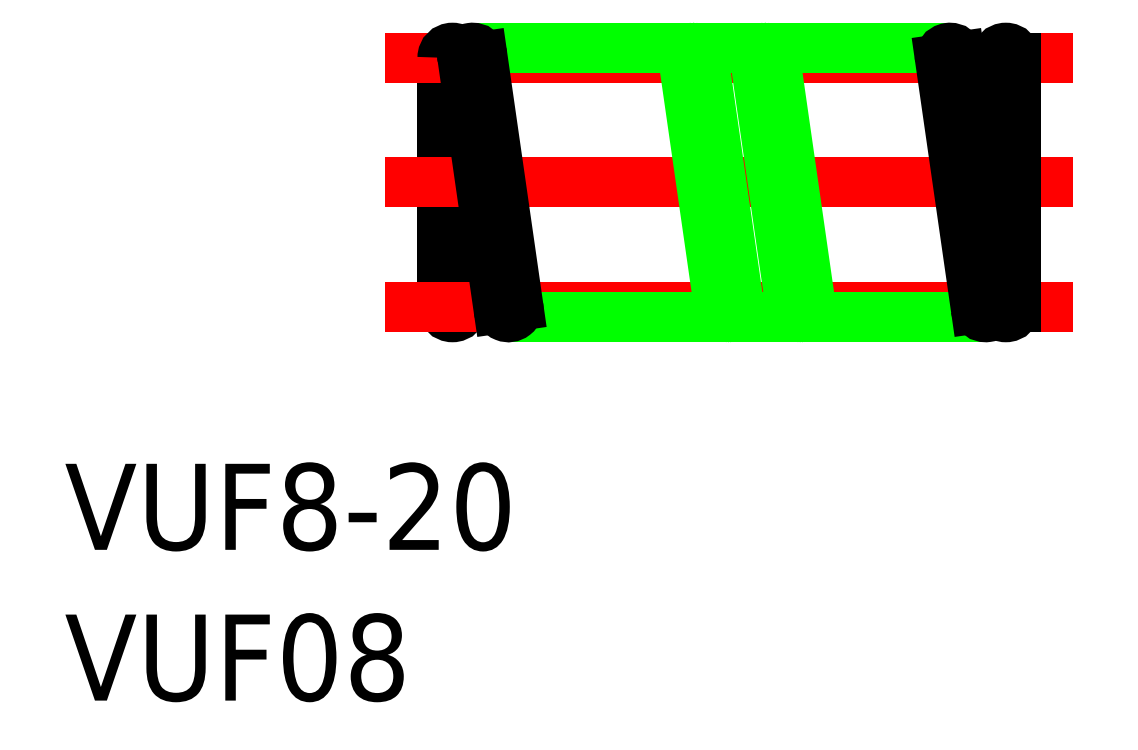
<metadata>
{"format":"dxf","ext":"dxf","renderer":"ezdxf+matplotlib","layout":"modelspace","background":"white","min_lineweight":24,"dpi":150}
</metadata>
<code>
0
SECTION
2
ENTITIES
0
TEXT
8
0
10
-13.18
20
-12.81
30
0
40
3
1
VUF8-20
0
TEXT
8
0
10
-13.18
20
-18.07
30
0
40
3
1
VUF08
0
LINE
8
0
10
0
20
4.35
30
0
11
0
21
-4.35
31
0
0
LINE
8
0
10
0.7
20
4.35
30
0
11
0.7
21
-4.35
31
0
0
ARC
8
0
10
0.35
20
-4.35
30
0
40
0.35
50
180
51
0
0
LINE
8
CENTER
10
22
20
4.35
30
0
11
-2
21
4.35
31
0
0
LINE
8
0
10
17.7
20
4.7
30
0
11
1.05
21
4.7
31
0
0
LINE
8
CENTER
10
22
20
-4.35
30
0
11
-2
21
-4.35
31
0
0
LINE
8
0
10
18.95
20
-4.7
30
0
11
2.3
21
-4.7
31
0
0
LINE
8
CENTER
10
22
20
0
30
0
11
-2
21
0
31
0
0
ARC
8
0
10
0.35
20
4.35
30
0
40
0.35
50
0
51
180
0
ARC
8
0
10
10
20
-4.35
30
0
40
0.35
50
188.2
51
8.176
0
ARC
8
0
10
12.5
20
-4.35
30
0
40
0.35
50
188.2
51
8.176
0
ARC
8
0
10
8.75
20
4.35
30
0
40
0.35
50
8.176
51
188.2
0
ARC
8
0
10
11.25
20
4.35
30
0
40
0.35
50
8.176
51
188.2
0
LINE
8
0
10
9.096
20
4.4
30
0
11
10.35
21
-4.3
31
0
0
LINE
8
0
10
8.404
20
4.3
30
0
11
9.654
21
-4.4
31
0
0
LINE
8
0
10
11.6
20
4.4
30
0
11
12.85
21
-4.3
31
0
0
LINE
8
0
10
10.9
20
4.3
30
0
11
12.15
21
-4.4
31
0
0
ARC
8
0
10
2.3
20
-4.35
30
0
40
0.35
50
188.2
51
8.176
0
ARC
8
0
10
1.05
20
4.35
30
0
40
0.35
50
8.176
51
188.2
0
LINE
8
0
10
1.396
20
4.4
30
0
11
2.646
21
-4.3
31
0
0
LINE
8
0
10
0.7036
20
4.3
30
0
11
1.954
21
-4.4
31
0
0
LINE
8
0
10
20
20
-4.35
30
0
11
20
21
4.35
31
0
0
LINE
8
0
10
19.3
20
-4.35
30
0
11
19.3
21
4.35
31
0
0
ARC
8
0
10
19.65
20
4.35
30
0
40
0.35
50
0
51
180
0
ARC
8
0
10
19.65
20
-4.35
30
0
40
0.35
50
180
51
0
0
ARC
8
0
10
17.7
20
4.35
30
0
40
0.35
50
8.176
51
188.2
0
ARC
8
0
10
18.95
20
-4.35
30
0
40
0.35
50
188.2
51
8.176
0
LINE
8
0
10
18.6
20
-4.4
30
0
11
17.35
21
4.3
31
0
0
LINE
8
0
10
19.3
20
-4.3
30
0
11
18.05
21
4.4
31
0
0
ENDSEC
0
EOF

</code>
